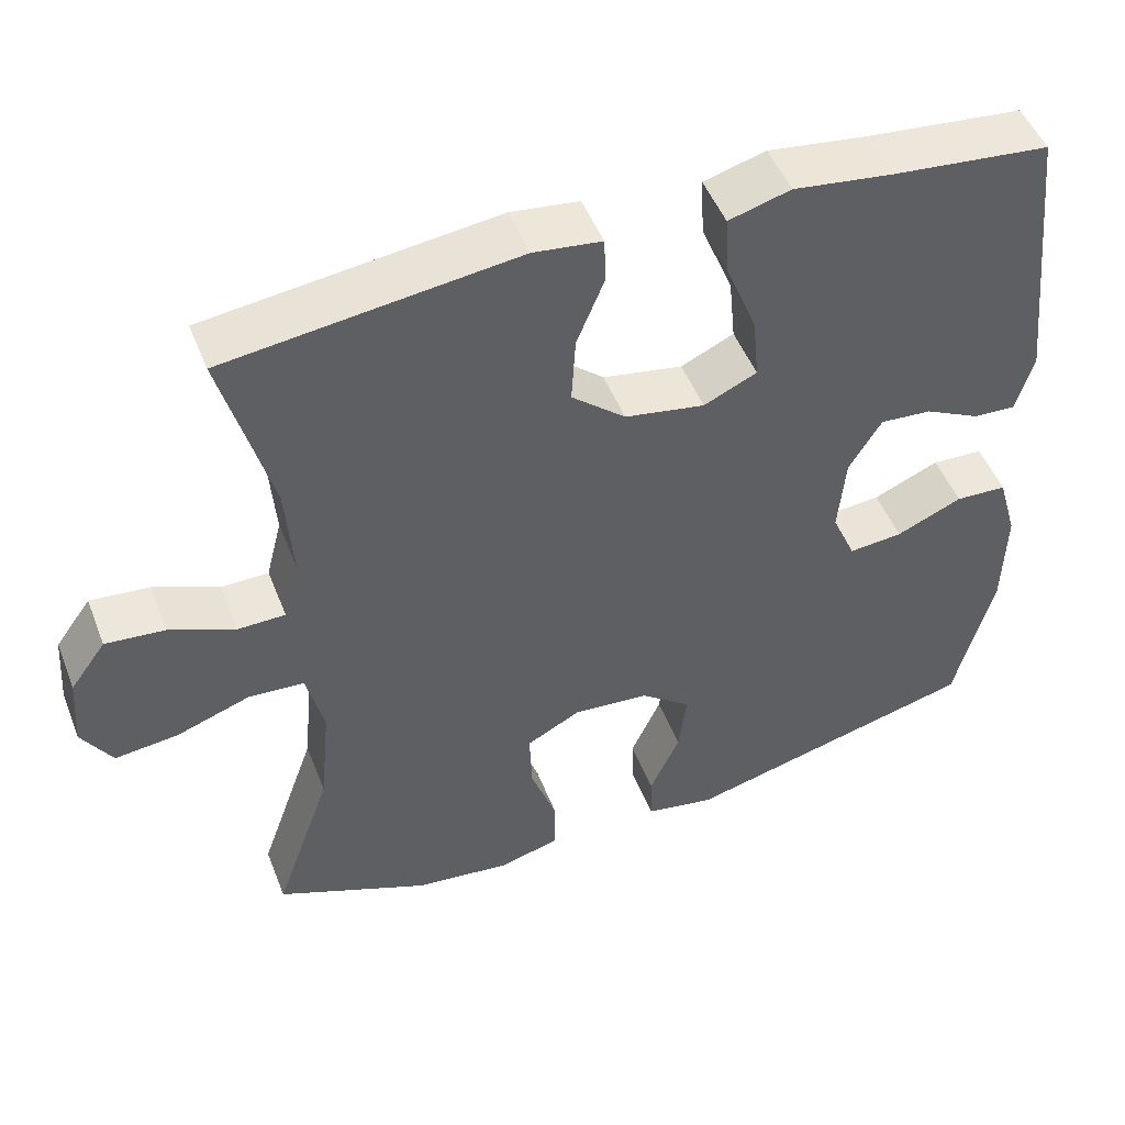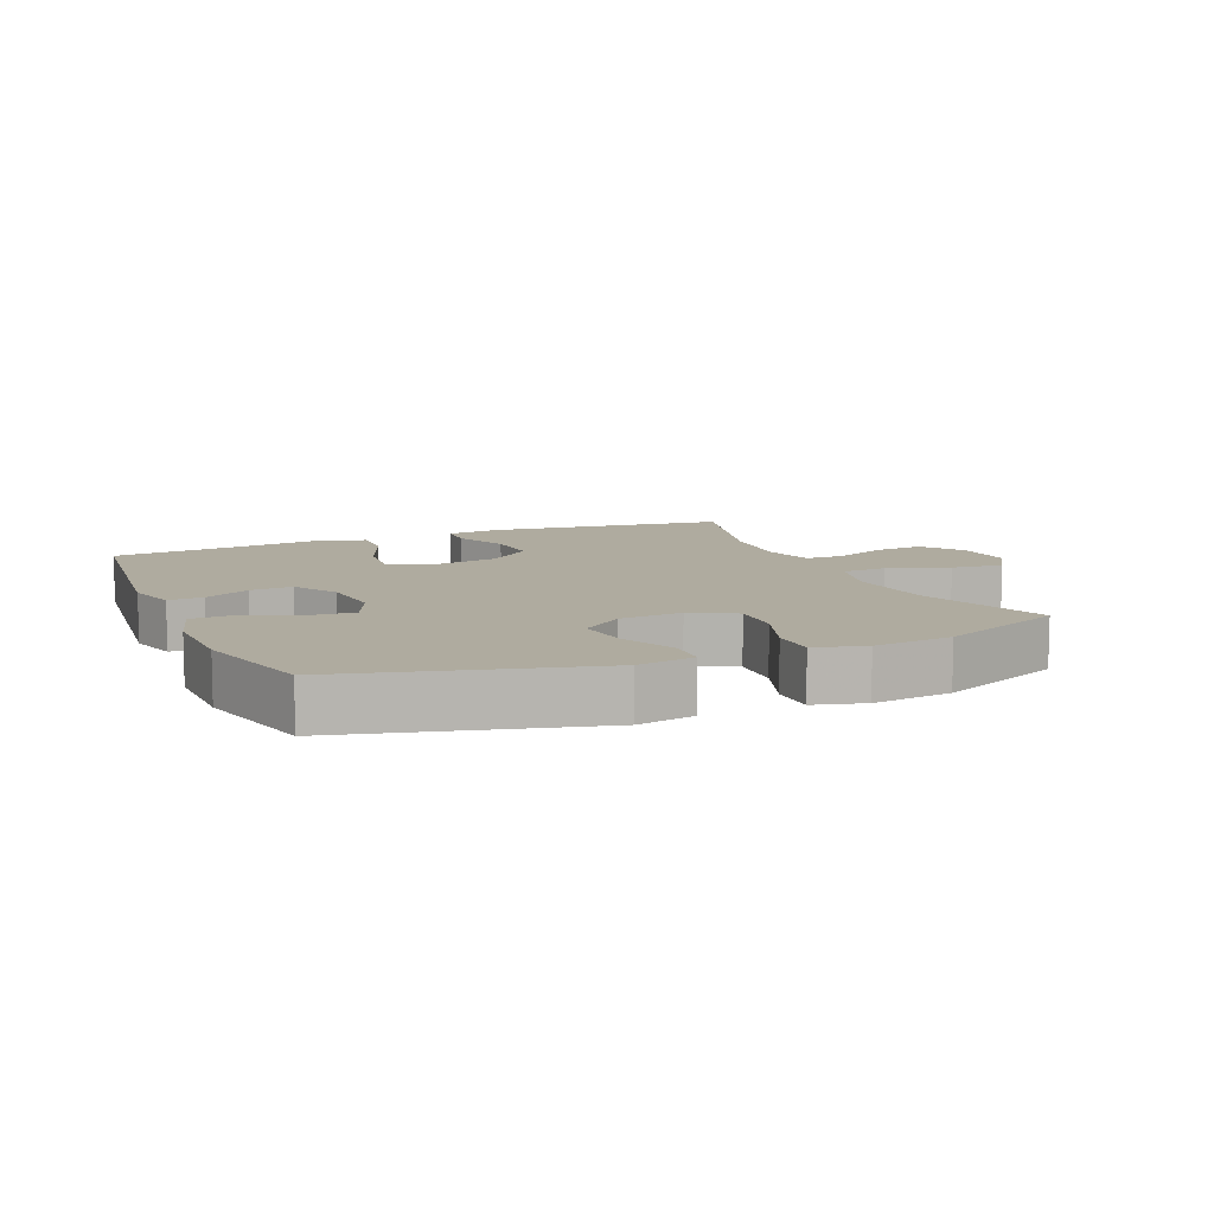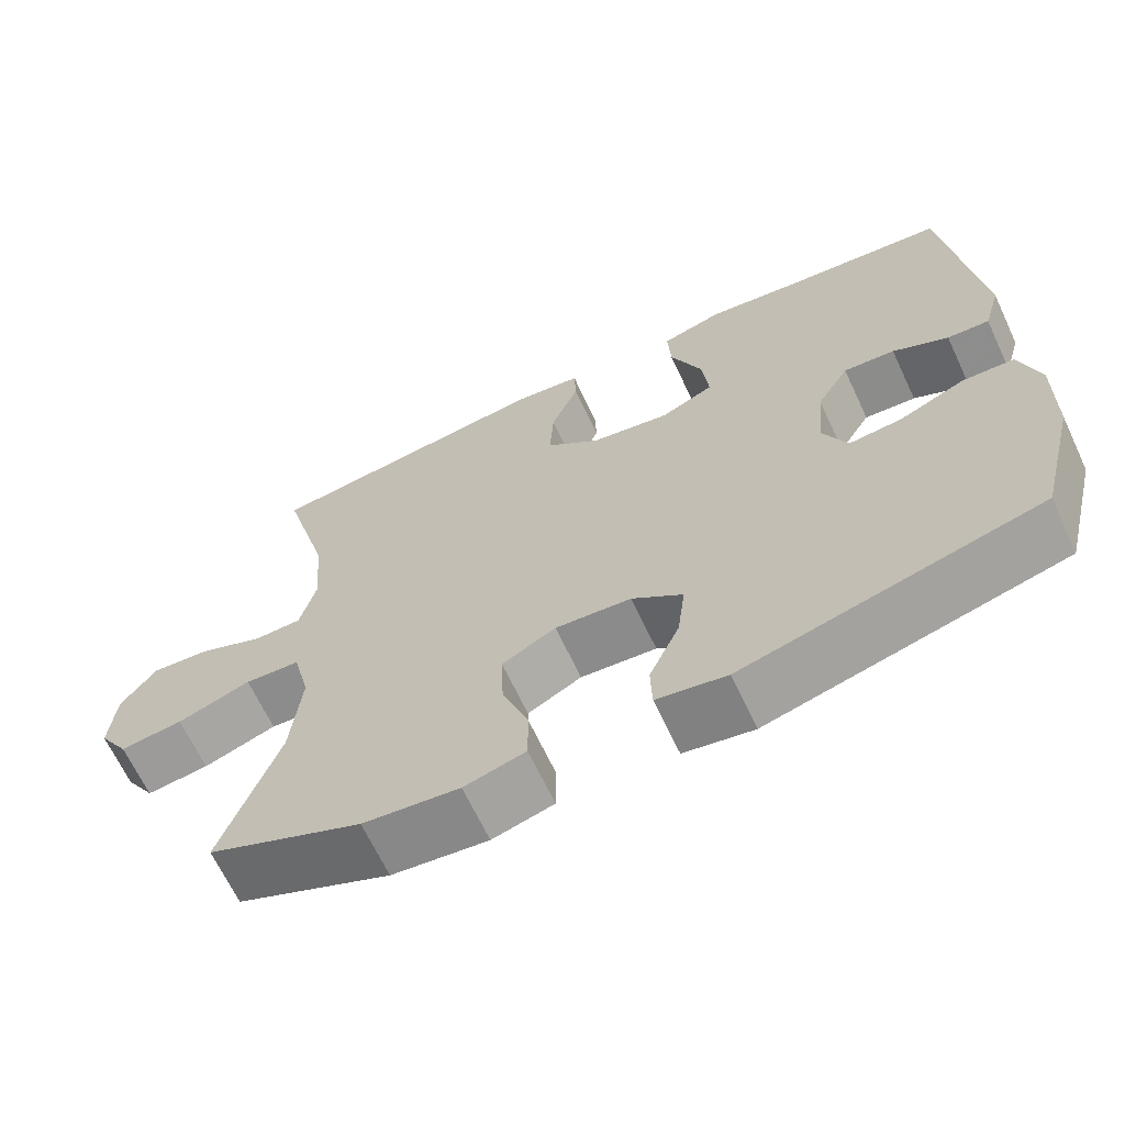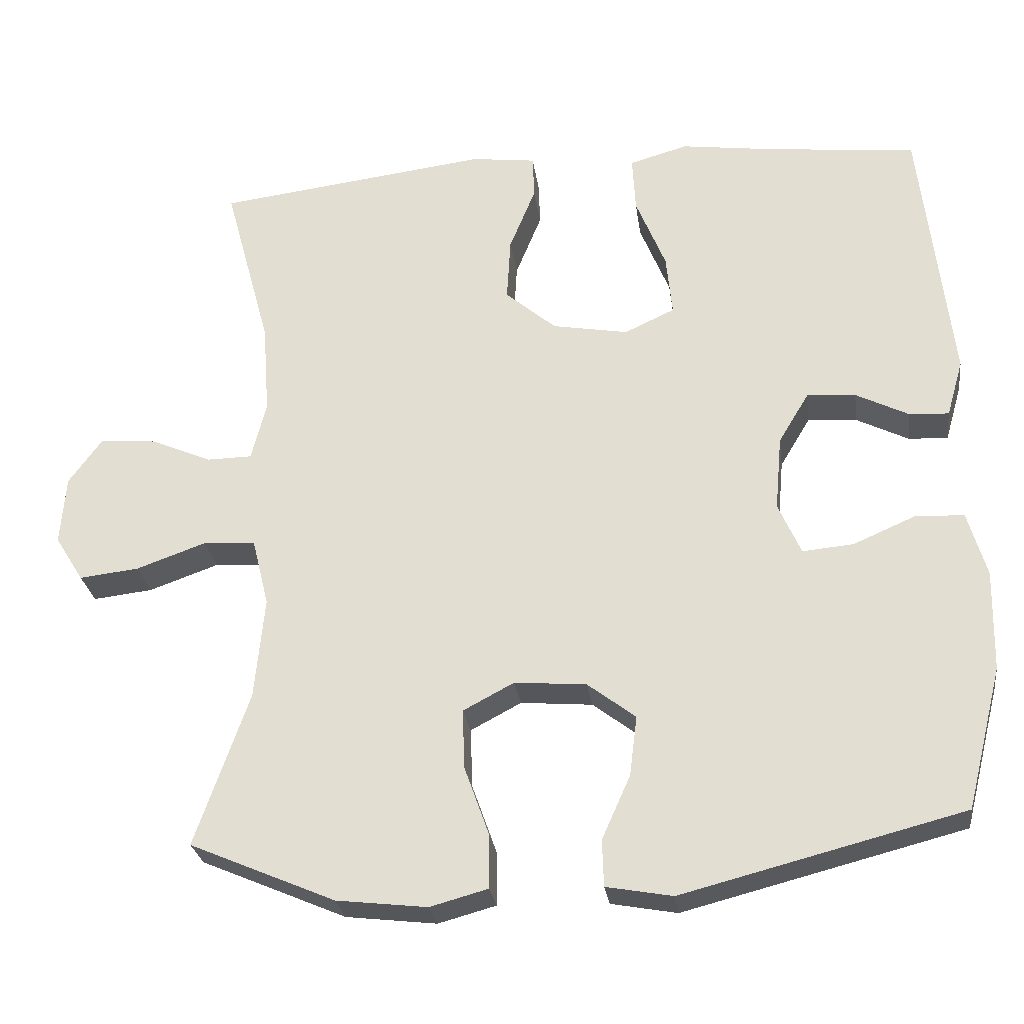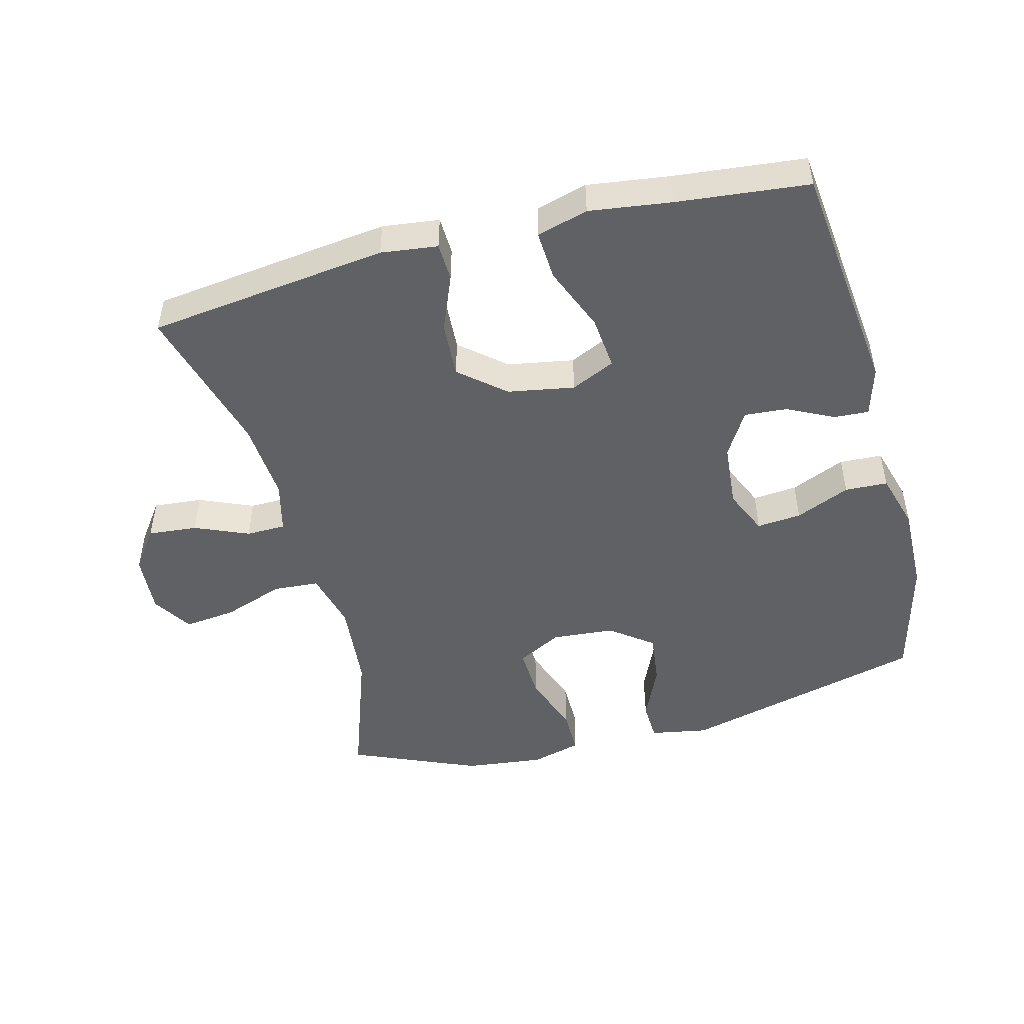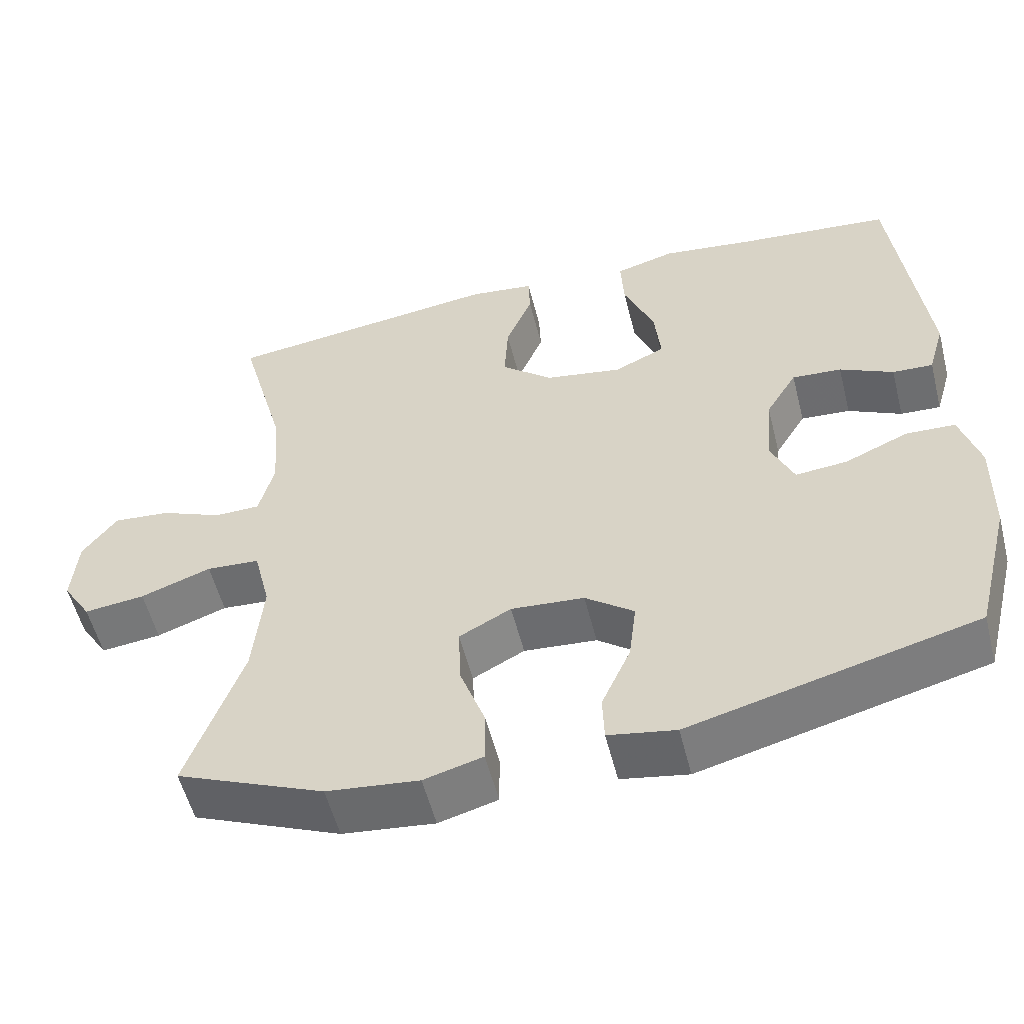
<metadata>
{"format":"obj","ext":"obj","renderer":"f3d","projection":"perspective","resolution":1024,"background":"white","views":[{"elev":49.3,"azim":-21.0,"up":"+Z"},{"elev":9.6,"azim":156.9,"up":"+Y"},{"elev":-66.5,"azim":25.2,"up":"+Z"},{"elev":-27.0,"azim":7.7,"up":"+Z"},{"elev":-48.5,"azim":14.7,"up":"+Y"},{"elev":-55.4,"azim":14.2,"up":"+Z"}]}
</metadata>
<code>
v 0.5 0.07 -0.5
v 0.126 0.07 -0.596
v 0.038 0.07 -0.58
v 0.036 0.07 -0.518
v 0.074 0.07 -0.433
v 0.084 0.07 -0.353
v 0.02 0.07 -0.304
v -0.076 0.07 -0.296
v -0.144 0.07 -0.332
v -0.141 0.07 -0.412
v -0.108 0.07 -0.505
v -0.108 0.07 -0.576
v -0.185 0.07 -0.597
v -0.306 0.07 -0.583
v -0.5 0.07 -0.5
v -0.428 0.07 -0.294
v -0.415 0.07 -0.158
v -0.437 0.07 -0.068
v -0.507 0.07 -0.063
v -0.6 0.07 -0.096
v -0.68 0.07 -0.105
v -0.718 0.07 -0.044
v -0.711 0.07 0.048
v -0.666 0.07 0.11
v -0.591 0.07 0.103
v -0.509 0.07 0.068
v -0.449 0.07 0.069
v -0.429 0.07 0.148
v -0.438 0.07 0.271
v -0.5 0.07 0.5
v -0.134 0.07 0.545
v -0.048 0.07 0.534
v -0.046 0.07 0.476
v -0.081 0.07 0.39
v -0.086 0.07 0.305
v -0.018 0.07 0.247
v 0.083 0.07 0.229
v 0.15 0.07 0.26
v 0.142 0.07 0.342
v 0.102 0.07 0.441
v 0.098 0.07 0.516
v 0.176 0.07 0.538
v 0.3 0.07 0.521
v 0.5 0.07 0.5
v 0.54 0.07 0.141
v 0.518 0.07 0.065
v 0.465 0.07 0.068
v 0.395 0.07 0.103
v 0.33 0.07 0.108
v 0.289 0.07 0.04
v 0.28 0.07 -0.06
v 0.31 0.07 -0.129
v 0.378 0.07 -0.123
v 0.461 0.07 -0.087
v 0.526 0.07 -0.09
v 0.551 0.07 -0.177
v 0.548 0.07 -0.311
v 0.5 0 -0.5
v 0.126 0 -0.596
v 0.038 0 -0.58
v 0.036 0 -0.518
v 0.074 0 -0.433
v 0.084 0 -0.353
v 0.02 0 -0.304
v -0.076 0 -0.296
v -0.144 0 -0.332
v -0.141 0 -0.412
v -0.108 0 -0.505
v -0.108 0 -0.576
v -0.185 0 -0.597
v -0.306 0 -0.583
v -0.5 0 -0.5
v -0.428 0 -0.294
v -0.415 0 -0.158
v -0.437 0 -0.068
v -0.507 0 -0.063
v -0.6 0 -0.096
v -0.68 0 -0.105
v -0.718 0 -0.044
v -0.711 0 0.048
v -0.666 0 0.11
v -0.591 0 0.103
v -0.509 0 0.068
v -0.449 0 0.069
v -0.429 0 0.148
v -0.438 0 0.271
v -0.5 0 0.5
v -0.134 0 0.545
v -0.048 0 0.534
v -0.046 0 0.476
v -0.081 0 0.39
v -0.086 0 0.305
v -0.018 0 0.247
v 0.083 0 0.229
v 0.15 0 0.26
v 0.142 0 0.342
v 0.102 0 0.441
v 0.098 0 0.516
v 0.176 0 0.538
v 0.3 0 0.521
v 0.5 0 0.5
v 0.54 0 0.141
v 0.518 0 0.065
v 0.465 0 0.068
v 0.395 0 0.103
v 0.33 0 0.108
v 0.289 0 0.04
v 0.28 0 -0.06
v 0.31 0 -0.129
v 0.378 0 -0.123
v 0.461 0 -0.087
v 0.526 0 -0.09
v 0.551 0 -0.177
v 0.548 0 -0.311
f 3 4 5
f 2 3 5
f 1 2 5
f 57 1 5
f 56 57 5
f 55 56 5
f 54 55 5
f 53 54 5
f 52 53 5 6
f 51 52 6 7
f 50 51 7 8
f 49 50 8 9
f 46 47 48
f 45 46 48
f 44 45 48
f 43 44 48
f 43 48 49
f 42 43 49
f 41 42 49
f 40 41 49
f 39 40 49
f 38 39 49
f 37 38 49 9
f 32 33 34
f 31 32 34
f 30 31 34
f 29 30 34
f 28 29 34 35
f 27 28 35 36
f 24 25 26
f 23 24 26
f 22 23 26
f 21 22 26
f 20 21 26
f 19 20 26
f 18 19 26 27
f 36 37 9
f 27 36 9
f 18 27 9
f 17 18 9
f 14 15 16
f 13 14 16
f 12 13 16
f 11 12 16
f 10 11 16
f 9 10 16 17
f 62 61 60
f 62 60 59
f 62 59 58
f 62 58 114
f 62 114 113
f 62 113 112
f 62 112 111
f 62 111 110
f 63 62 110 109
f 64 63 109 108
f 65 64 108 107
f 66 65 107 106
f 105 104 103
f 105 103 102
f 105 102 101
f 105 101 100
f 106 105 100
f 106 100 99
f 106 99 98
f 106 98 97
f 106 97 96
f 106 96 95
f 66 106 95 94
f 91 90 89
f 91 89 88
f 91 88 87
f 91 87 86
f 92 91 86 85
f 93 92 85 84
f 83 82 81
f 83 81 80
f 83 80 79
f 83 79 78
f 83 78 77
f 83 77 76
f 84 83 76 75
f 66 94 93
f 66 93 84
f 66 84 75
f 66 75 74
f 73 72 71
f 73 71 70
f 73 70 69
f 73 69 68
f 73 68 67
f 74 73 67 66
f 1 58 59 2
f 2 59 60 3
f 3 60 61 4
f 4 61 62 5
f 5 62 63 6
f 6 63 64 7
f 7 64 65 8
f 8 65 66 9
f 9 66 67 10
f 10 67 68 11
f 11 68 69 12
f 12 69 70 13
f 13 70 71 14
f 14 71 72 15
f 15 72 73 16
f 16 73 74 17
f 17 74 75 18
f 18 75 76 19
f 19 76 77 20
f 20 77 78 21
f 21 78 79 22
f 22 79 80 23
f 23 80 81 24
f 24 81 82 25
f 25 82 83 26
f 26 83 84 27
f 27 84 85 28
f 28 85 86 29
f 29 86 87 30
f 30 87 88 31
f 31 88 89 32
f 32 89 90 33
f 33 90 91 34
f 34 91 92 35
f 35 92 93 36
f 36 93 94 37
f 37 94 95 38
f 38 95 96 39
f 39 96 97 40
f 40 97 98 41
f 41 98 99 42
f 42 99 100 43
f 43 100 101 44
f 44 101 102 45
f 45 102 103 46
f 46 103 104 47
f 47 104 105 48
f 48 105 106 49
f 49 106 107 50
f 50 107 108 51
f 51 108 109 52
f 52 109 110 53
f 53 110 111 54
f 54 111 112 55
f 55 112 113 56
f 56 113 114 57
f 57 114 58 1

</code>
